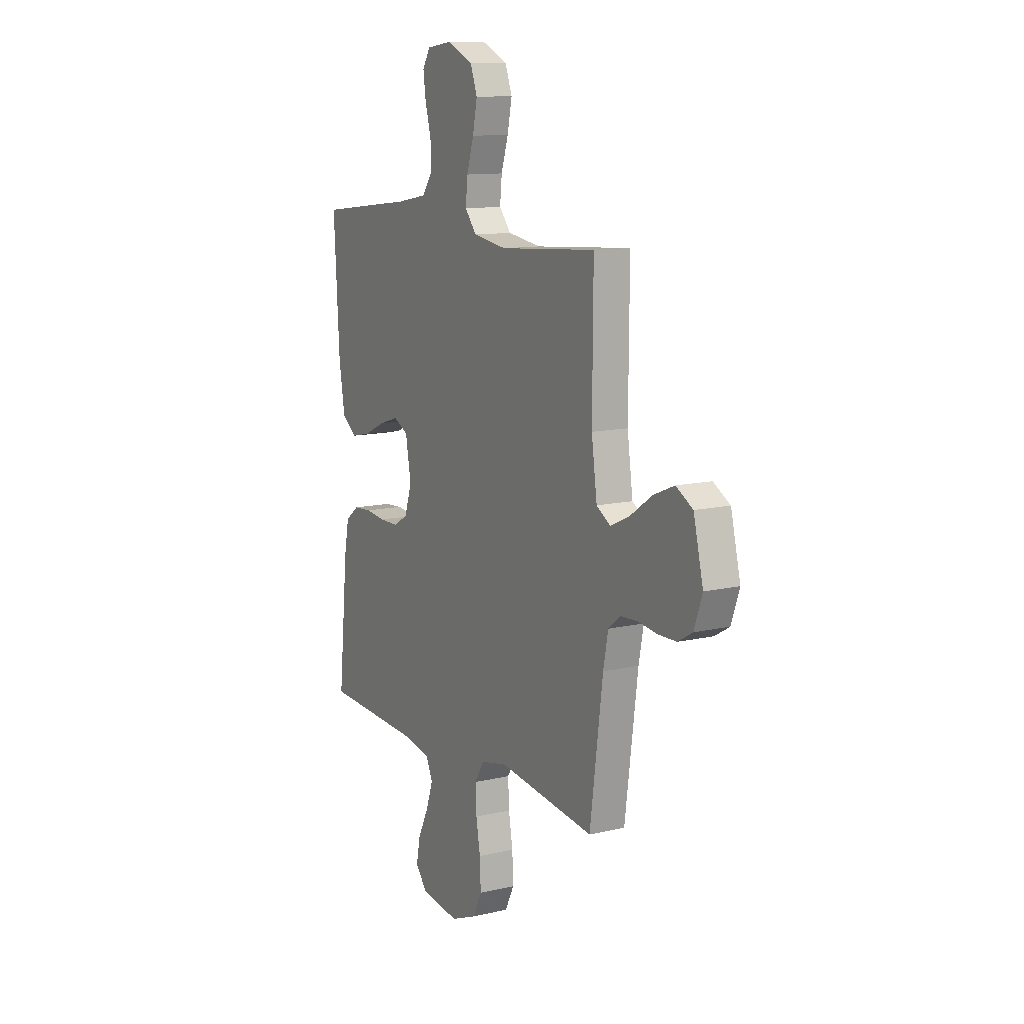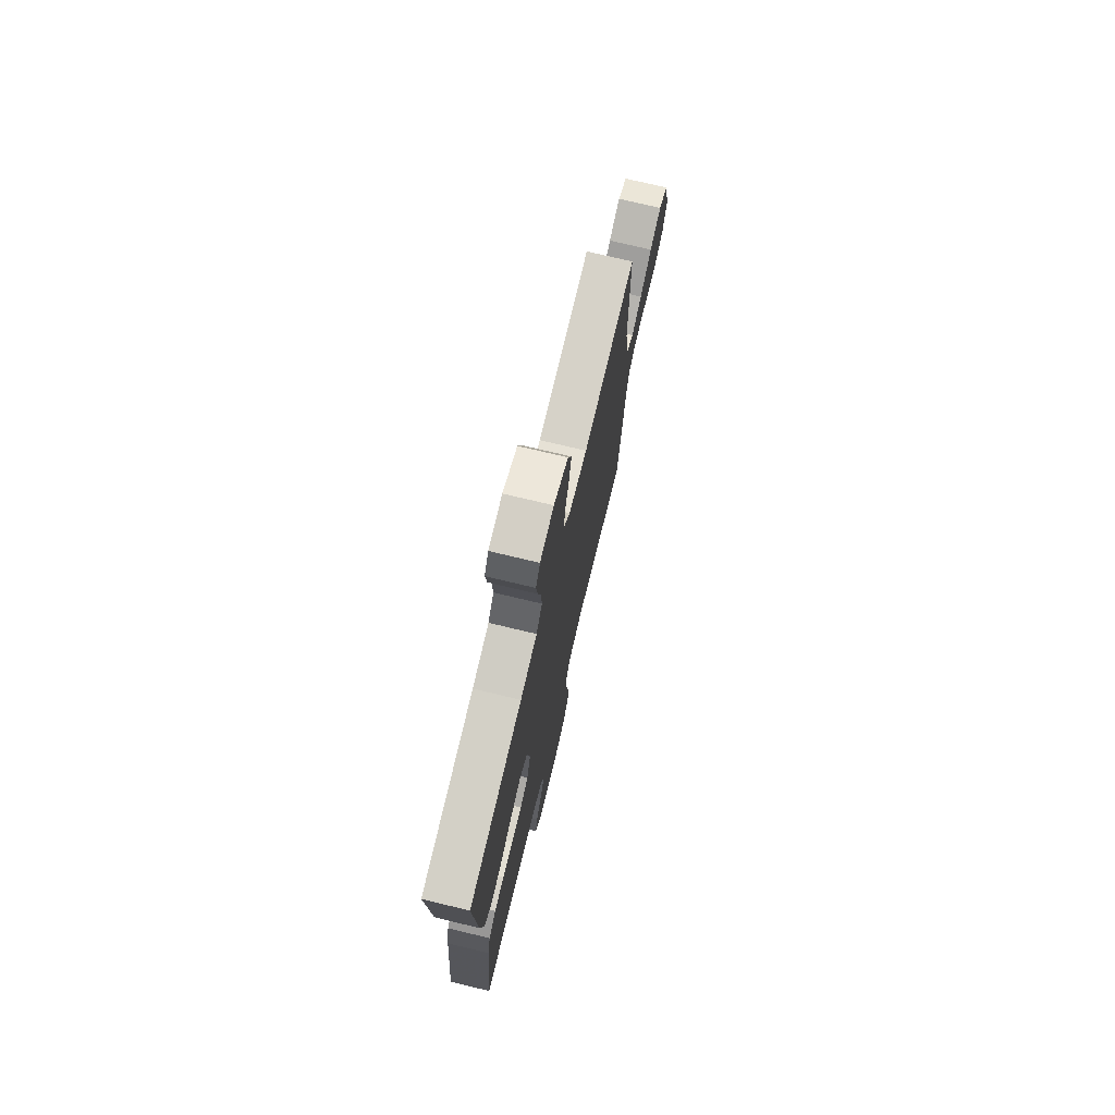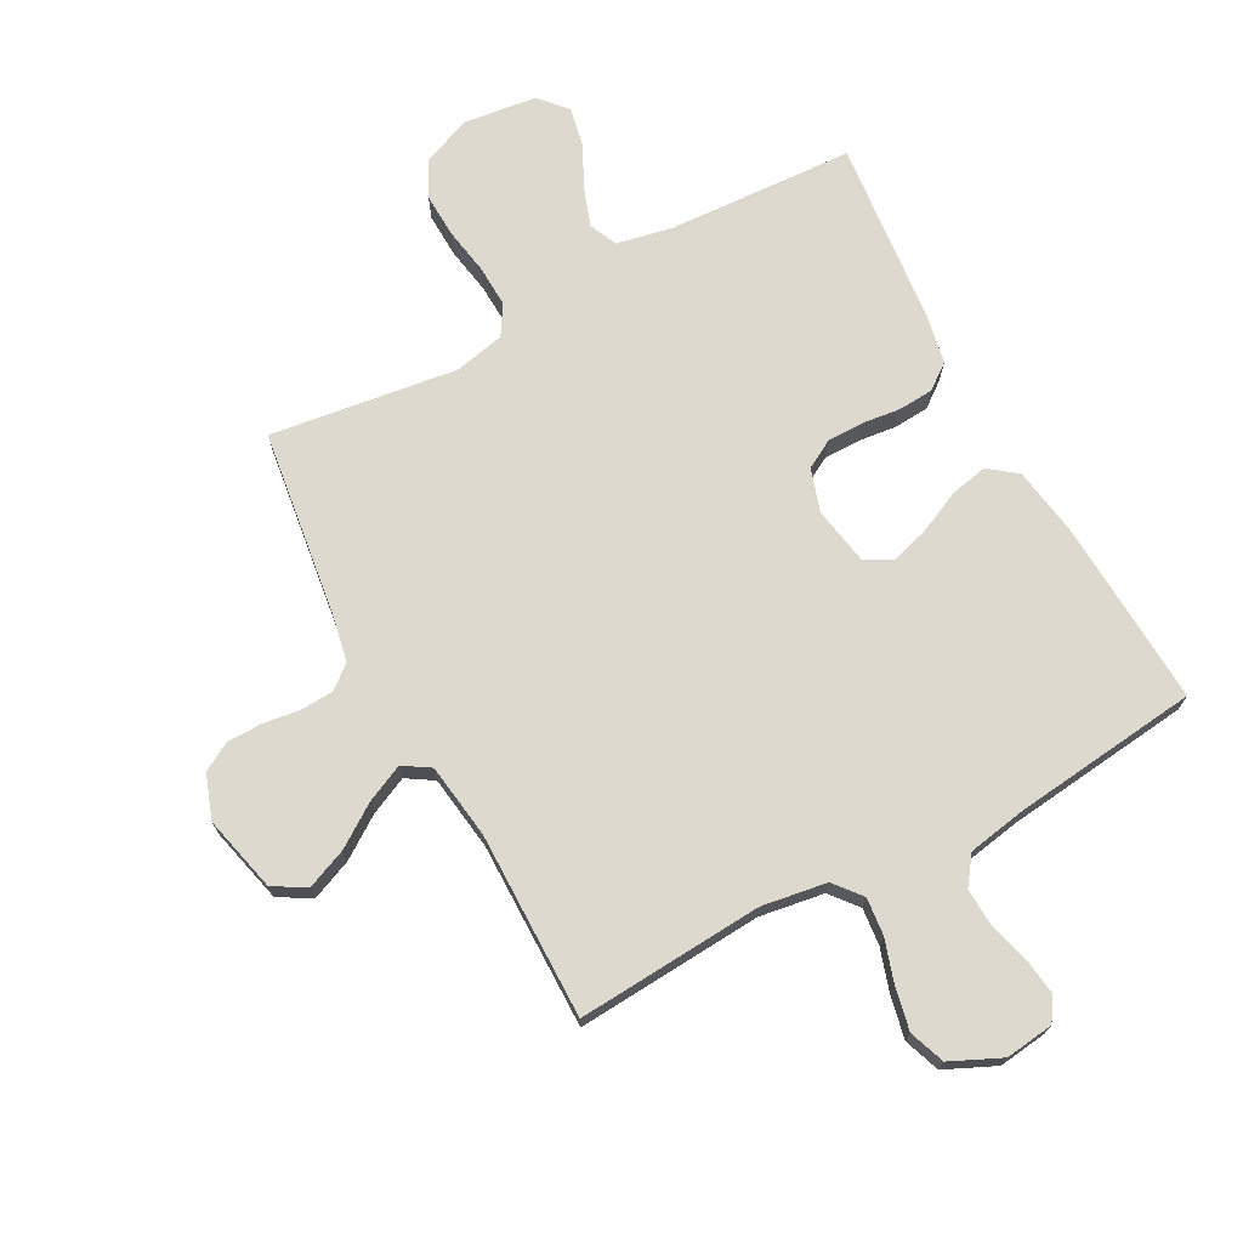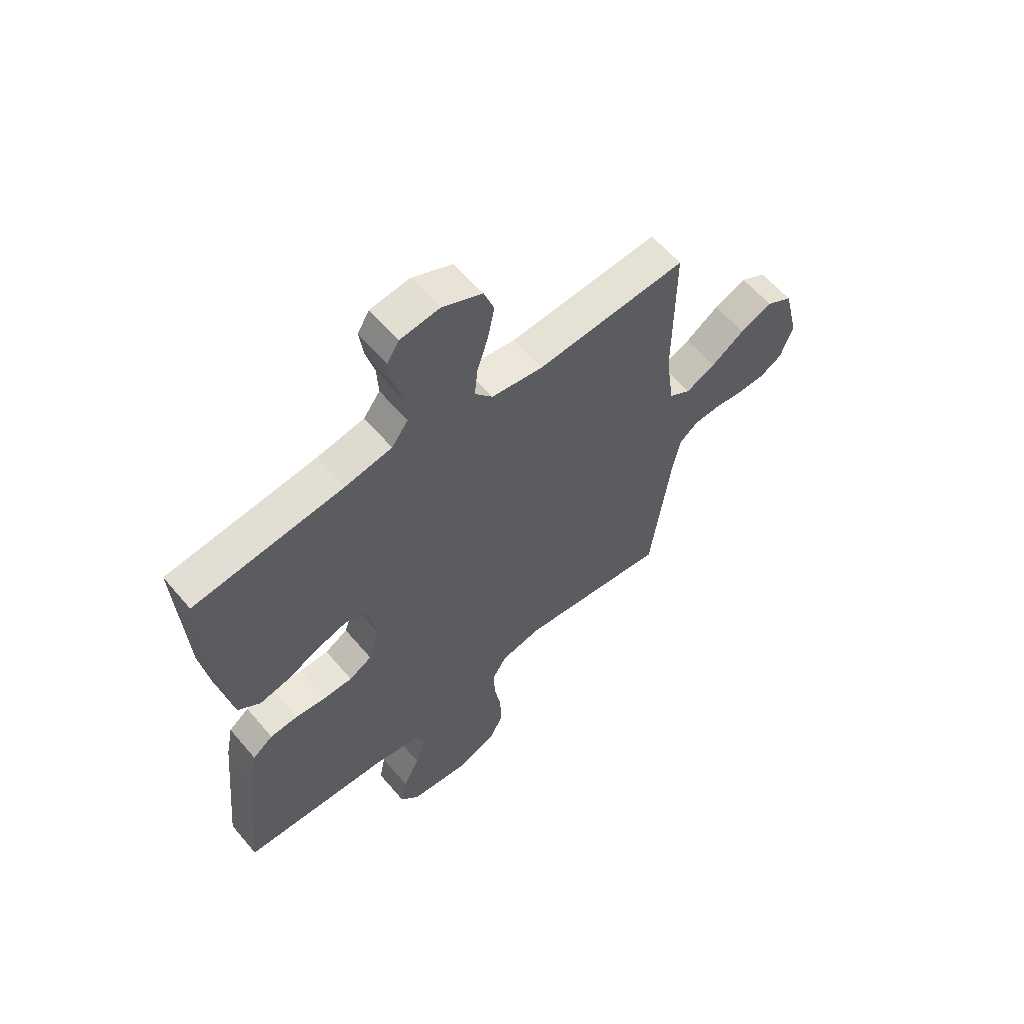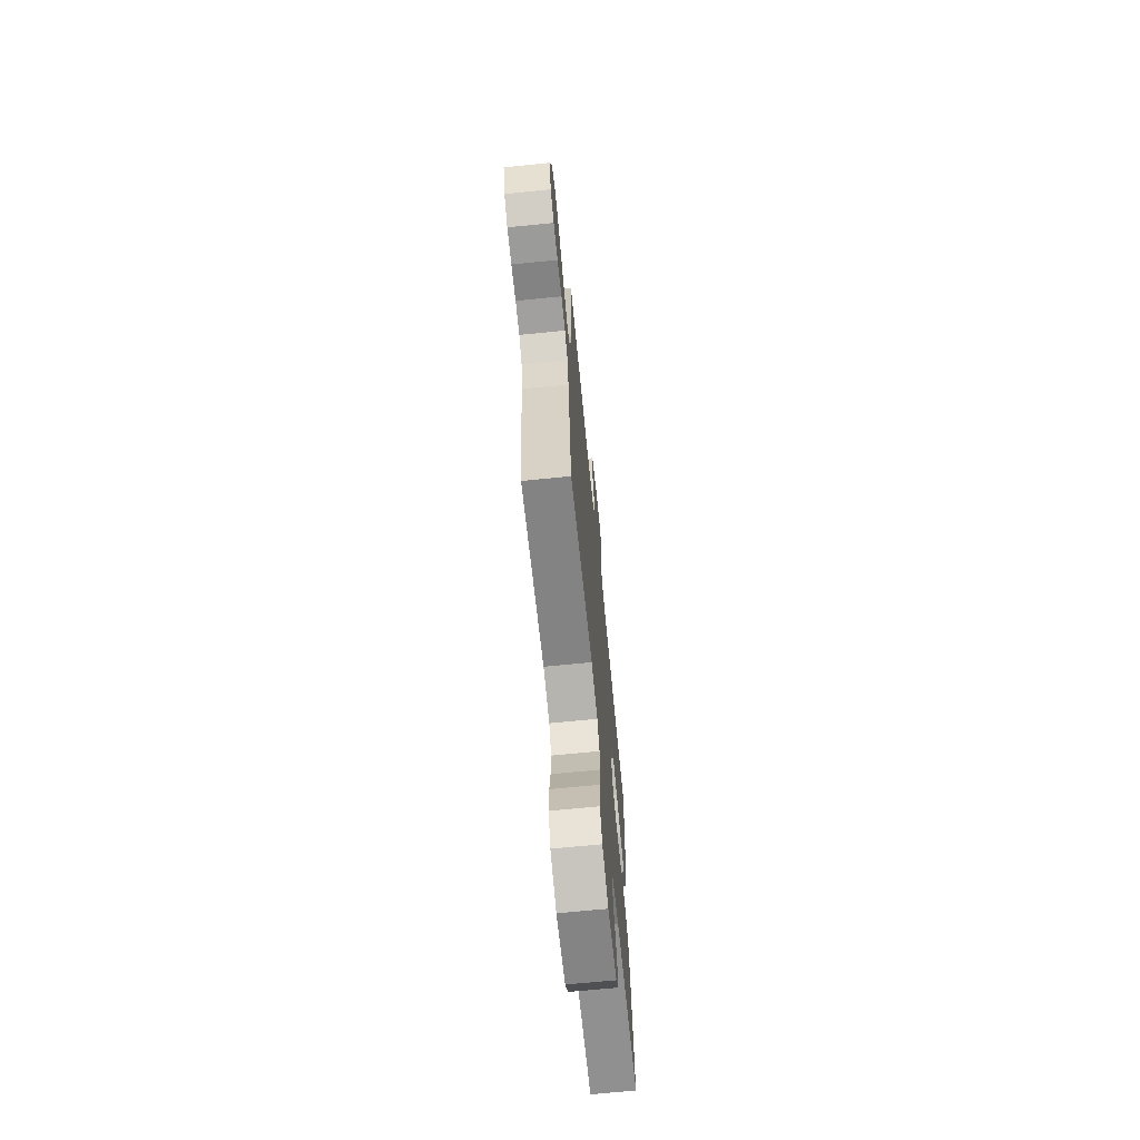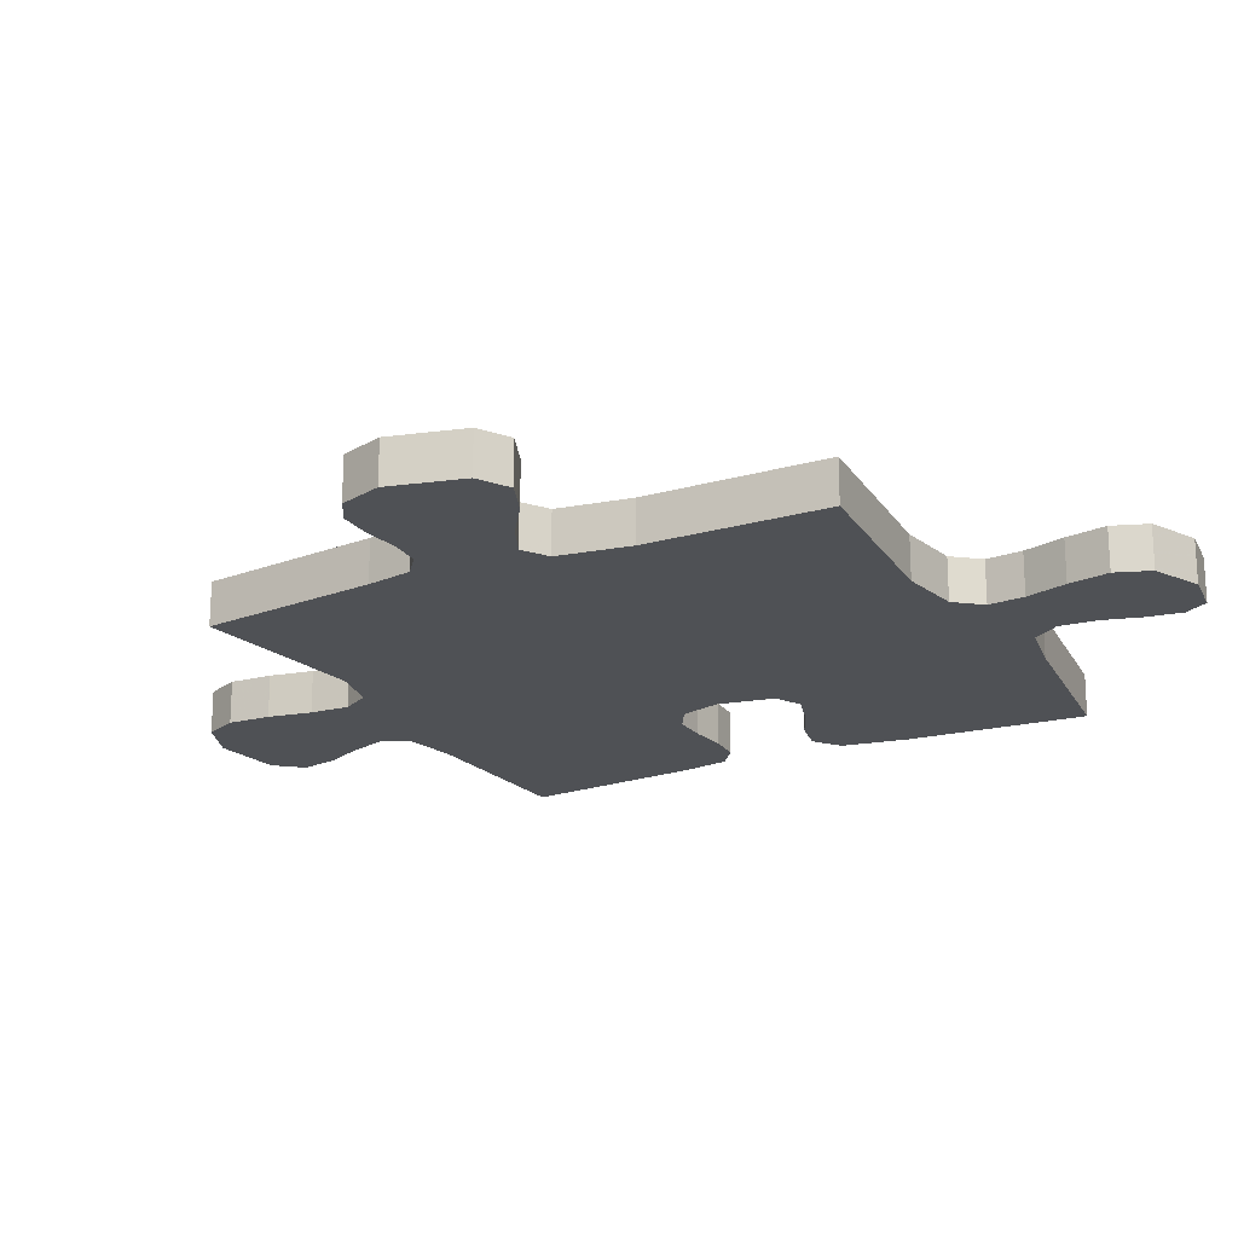
<metadata>
{"format":"obj","ext":"obj","renderer":"f3d","projection":"perspective","resolution":1024,"background":"white","views":[{"elev":11.8,"azim":-119.3,"up":"+Z"},{"elev":73.8,"azim":103.5,"up":"+Z"},{"elev":71.6,"azim":-28.2,"up":"+Y"},{"elev":60.1,"azim":139.9,"up":"+Z"},{"elev":-68.6,"azim":-84.3,"up":"+Z"},{"elev":-20.0,"azim":-62.4,"up":"+Y"}]}
</metadata>
<code>
v 0.5 0.07 -0.5
v 0.2 0.07 -0.515
v 0.11 0.07 -0.533
v 0.09 0.07 -0.578
v 0.112 0.07 -0.641
v 0.145 0.07 -0.708
v 0.157 0.07 -0.77
v 0.119 0.07 -0.814
v 0 0.07 -0.829
v -0.08 0.07 -0.796
v -0.108 0.07 -0.739
v -0.105 0.07 -0.667
v -0.092 0.07 -0.593
v -0.089 0.07 -0.526
v -0.118 0.07 -0.478
v -0.2 0.07 -0.46
v -0.5 0.07 -0.5
v -0.54 0.07 -0.2
v -0.555 0.07 -0.123
v -0.593 0.07 -0.093
v -0.646 0.07 -0.09
v -0.705 0.07 -0.098
v -0.762 0.07 -0.097
v -0.807 0.07 -0.071
v -0.832 0.07 0
v -0.802 0.07 0.123
v -0.75 0.07 0.153
v -0.685 0.07 0.126
v -0.618 0.07 0.08
v -0.558 0.07 0.052
v -0.515 0.07 0.079
v -0.498 0.07 0.2
v -0.5 0.07 0.5
v -0.2 0.07 0.479
v -0.096 0.07 0.495
v -0.06 0.07 0.539
v -0.066 0.07 0.599
v -0.088 0.07 0.668
v -0.102 0.07 0.736
v -0.081 0.07 0.793
v 0 0.07 0.83
v 0.078 0.07 0.82
v 0.102 0.07 0.781
v 0.094 0.07 0.723
v 0.076 0.07 0.658
v 0.073 0.07 0.597
v 0.106 0.07 0.552
v 0.2 0.07 0.535
v 0.5 0.07 0.5
v 0.483 0.07 0.2
v 0.465 0.07 0.088
v 0.42 0.07 0.054
v 0.359 0.07 0.067
v 0.293 0.07 0.098
v 0.232 0.07 0.117
v 0.187 0.07 0.094
v 0.17 0.07 0
v 0.192 0.07 -0.069
v 0.238 0.07 -0.095
v 0.296 0.07 -0.095
v 0.358 0.07 -0.088
v 0.414 0.07 -0.092
v 0.455 0.07 -0.123
v 0.47 0.07 -0.2
v 0.5 0 -0.5
v 0.2 0 -0.515
v 0.11 0 -0.533
v 0.09 0 -0.578
v 0.112 0 -0.641
v 0.145 0 -0.708
v 0.157 0 -0.77
v 0.119 0 -0.814
v 0 0 -0.829
v -0.08 0 -0.796
v -0.108 0 -0.739
v -0.105 0 -0.667
v -0.092 0 -0.593
v -0.089 0 -0.526
v -0.118 0 -0.478
v -0.2 0 -0.46
v -0.5 0 -0.5
v -0.54 0 -0.2
v -0.555 0 -0.123
v -0.593 0 -0.093
v -0.646 0 -0.09
v -0.705 0 -0.098
v -0.762 0 -0.097
v -0.807 0 -0.071
v -0.832 0 0
v -0.802 0 0.123
v -0.75 0 0.153
v -0.685 0 0.126
v -0.618 0 0.08
v -0.558 0 0.052
v -0.515 0 0.079
v -0.498 0 0.2
v -0.5 0 0.5
v -0.2 0 0.479
v -0.096 0 0.495
v -0.06 0 0.539
v -0.066 0 0.599
v -0.088 0 0.668
v -0.102 0 0.736
v -0.081 0 0.793
v 0 0 0.83
v 0.078 0 0.82
v 0.102 0 0.781
v 0.094 0 0.723
v 0.076 0 0.658
v 0.073 0 0.597
v 0.106 0 0.552
v 0.2 0 0.535
v 0.5 0 0.5
v 0.483 0 0.2
v 0.465 0 0.088
v 0.42 0 0.054
v 0.359 0 0.067
v 0.293 0 0.098
v 0.232 0 0.117
v 0.187 0 0.094
v 0.17 0 0
v 0.192 0 -0.069
v 0.238 0 -0.095
v 0.296 0 -0.095
v 0.358 0 -0.088
v 0.414 0 -0.092
v 0.455 0 -0.123
v 0.47 0 -0.2
f 63 64 1 2
f 60 61 62 63
f 59 60 63 2
f 58 59 2 3
f 57 58 3 4
f 51 52 53 54
f 51 54 55
f 48 49 50 51
f 47 48 51 55
f 46 47 55 56
f 42 43 44 45
f 42 45 46
f 41 42 46
f 37 38 39 40
f 36 37 40 41
f 32 33 34
f 31 32 34 35
f 26 27 28 29
f 26 29 30
f 25 26 30
f 24 25 30
f 21 22 23 24
f 20 21 24 30
f 19 20 30 31
f 16 17 18
f 15 16 18 19
f 10 11 12 13
f 10 13 14
f 9 10 14
f 8 9 14
f 5 6 7 8
f 4 5 8 14
f 57 4 14 15
f 36 41 46 56
f 35 36 56 57
f 31 35 57
f 15 19 31 57
f 66 65 128 127
f 127 126 125 124
f 66 127 124 123
f 67 66 123 122
f 68 67 122 121
f 118 117 116 115
f 119 118 115
f 115 114 113 112
f 119 115 112 111
f 120 119 111 110
f 109 108 107 106
f 110 109 106
f 110 106 105
f 104 103 102 101
f 105 104 101 100
f 98 97 96
f 99 98 96 95
f 93 92 91 90
f 94 93 90
f 94 90 89
f 94 89 88
f 88 87 86 85
f 94 88 85 84
f 95 94 84 83
f 82 81 80
f 83 82 80 79
f 77 76 75 74
f 78 77 74
f 78 74 73
f 78 73 72
f 72 71 70 69
f 78 72 69 68
f 79 78 68 121
f 120 110 105 100
f 121 120 100 99
f 121 99 95
f 121 95 83 79
f 1 65 66 2
f 2 66 67 3
f 3 67 68 4
f 4 68 69 5
f 5 69 70 6
f 6 70 71 7
f 7 71 72 8
f 8 72 73 9
f 9 73 74 10
f 10 74 75 11
f 11 75 76 12
f 12 76 77 13
f 13 77 78 14
f 14 78 79 15
f 15 79 80 16
f 16 80 81 17
f 17 81 82 18
f 18 82 83 19
f 19 83 84 20
f 20 84 85 21
f 21 85 86 22
f 22 86 87 23
f 23 87 88 24
f 24 88 89 25
f 25 89 90 26
f 26 90 91 27
f 27 91 92 28
f 28 92 93 29
f 29 93 94 30
f 30 94 95 31
f 31 95 96 32
f 32 96 97 33
f 33 97 98 34
f 34 98 99 35
f 35 99 100 36
f 36 100 101 37
f 37 101 102 38
f 38 102 103 39
f 39 103 104 40
f 40 104 105 41
f 41 105 106 42
f 42 106 107 43
f 43 107 108 44
f 44 108 109 45
f 45 109 110 46
f 46 110 111 47
f 47 111 112 48
f 48 112 113 49
f 49 113 114 50
f 50 114 115 51
f 51 115 116 52
f 52 116 117 53
f 53 117 118 54
f 54 118 119 55
f 55 119 120 56
f 56 120 121 57
f 57 121 122 58
f 58 122 123 59
f 59 123 124 60
f 60 124 125 61
f 61 125 126 62
f 62 126 127 63
f 63 127 128 64
f 64 128 65 1

</code>
